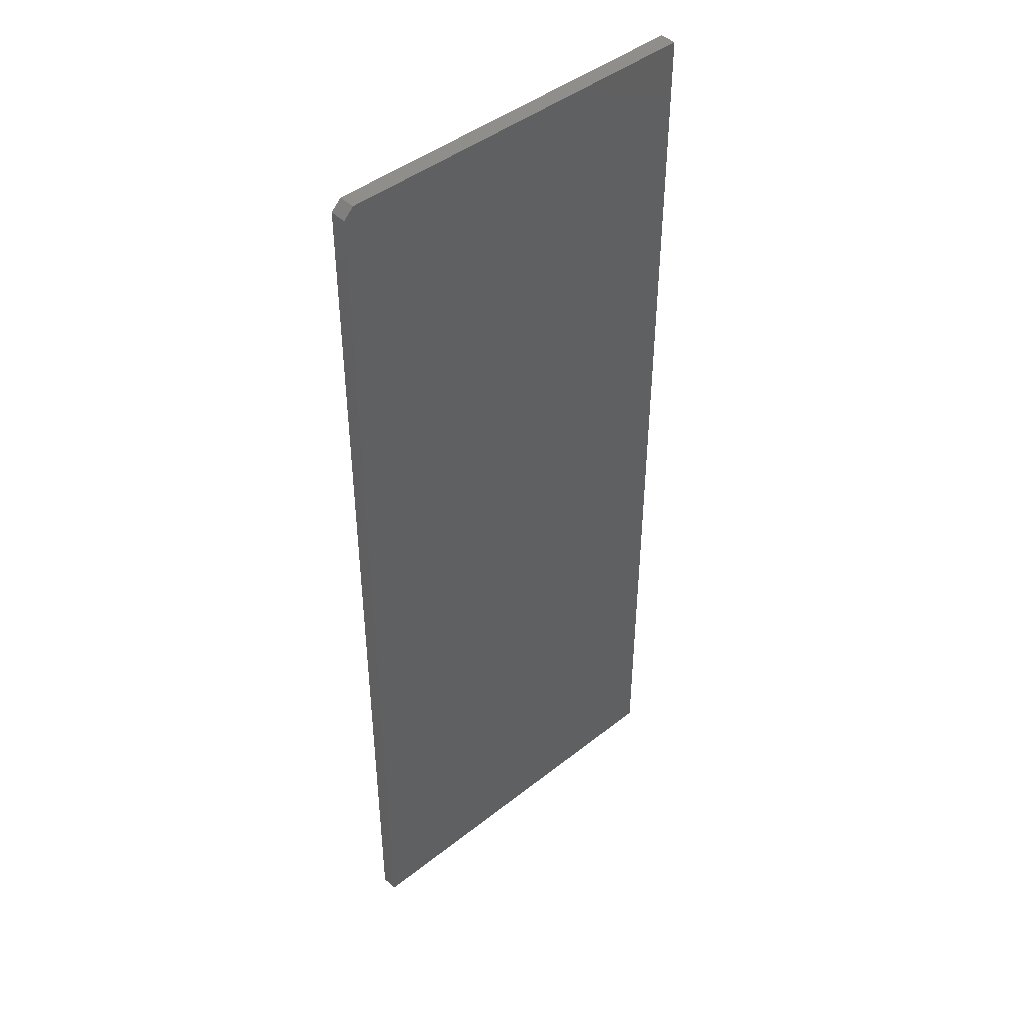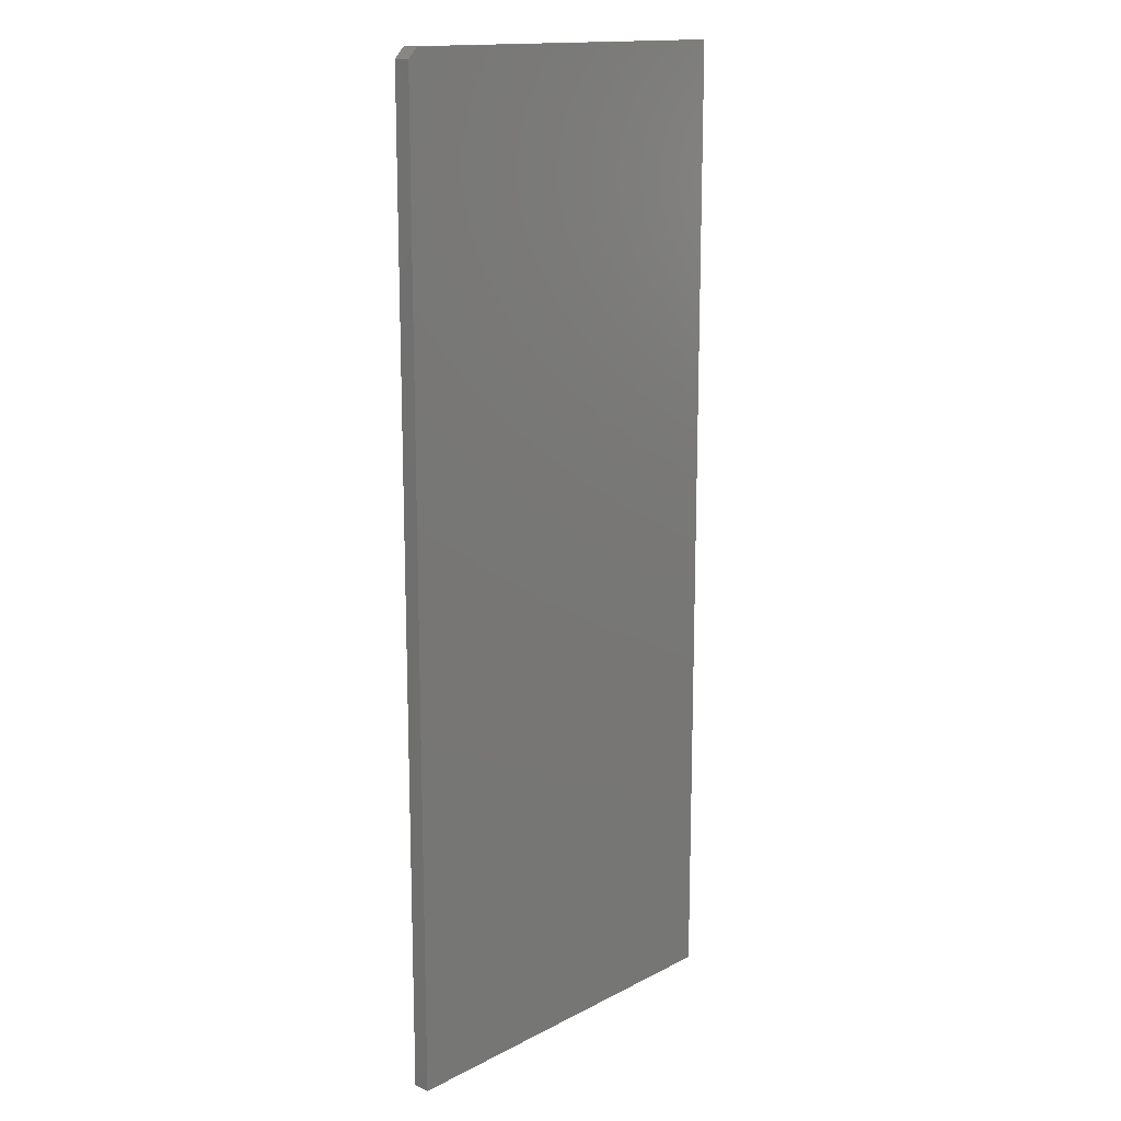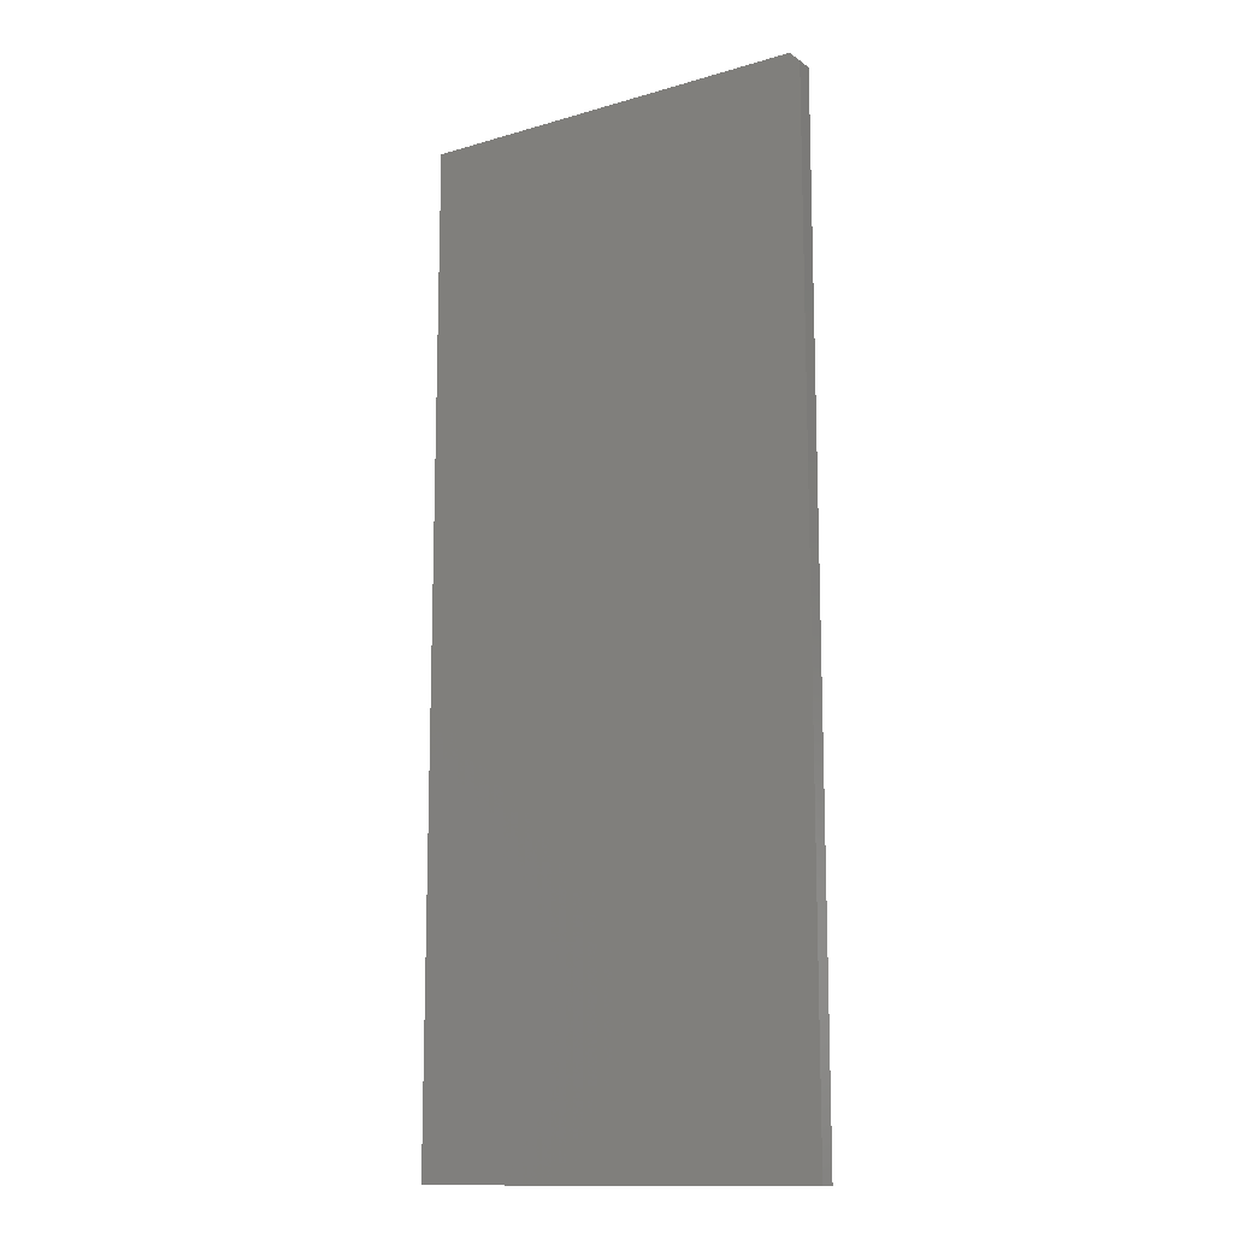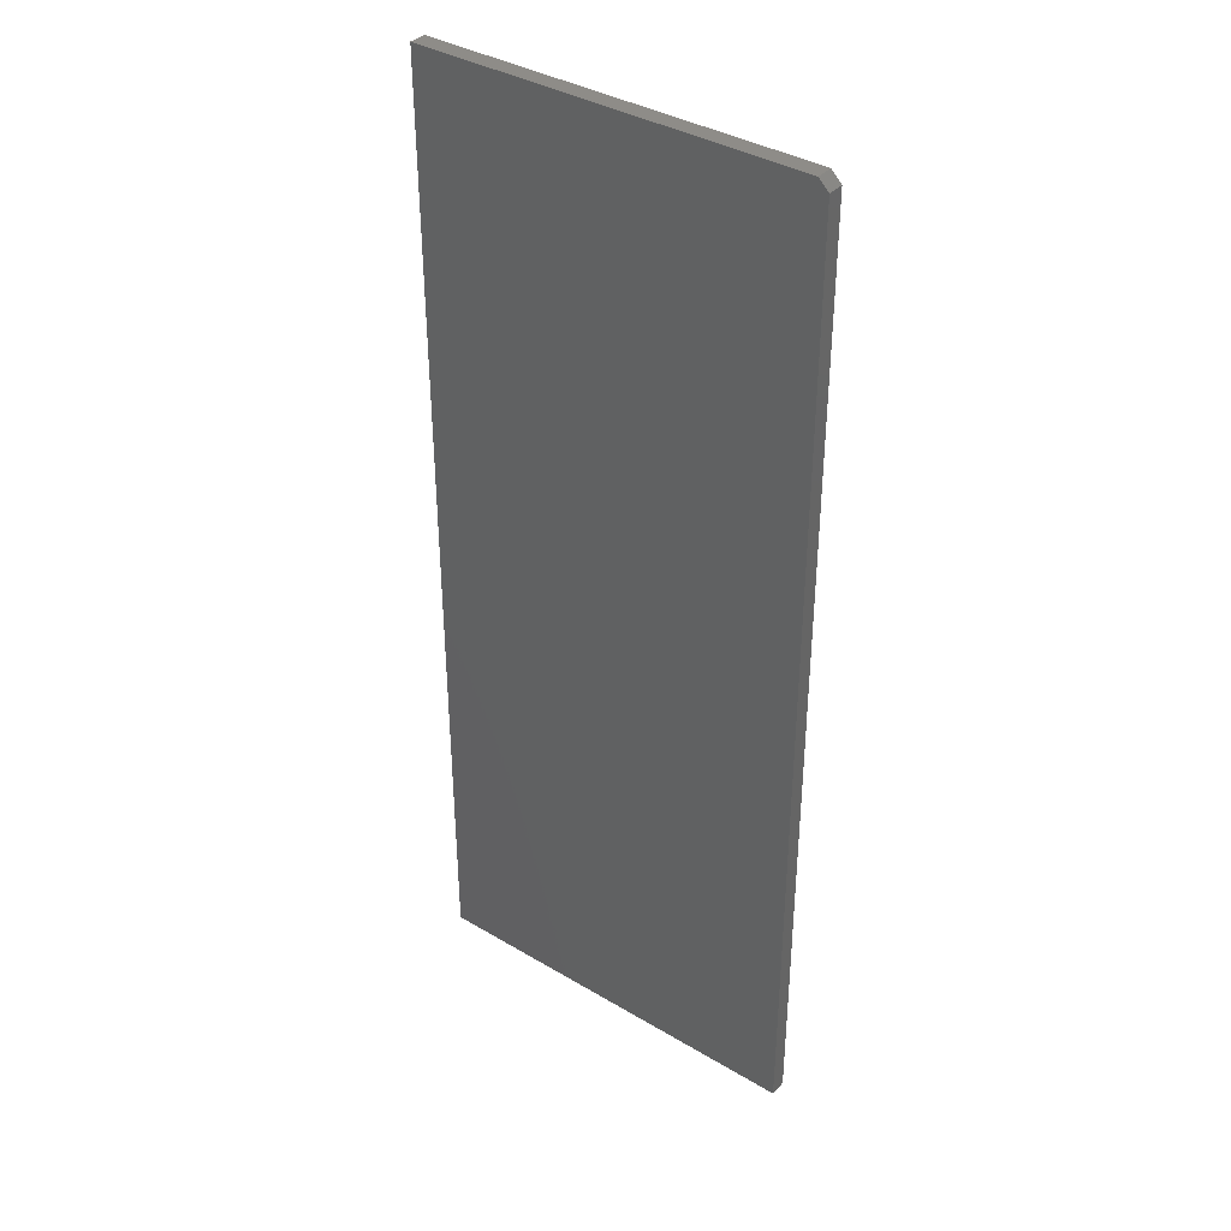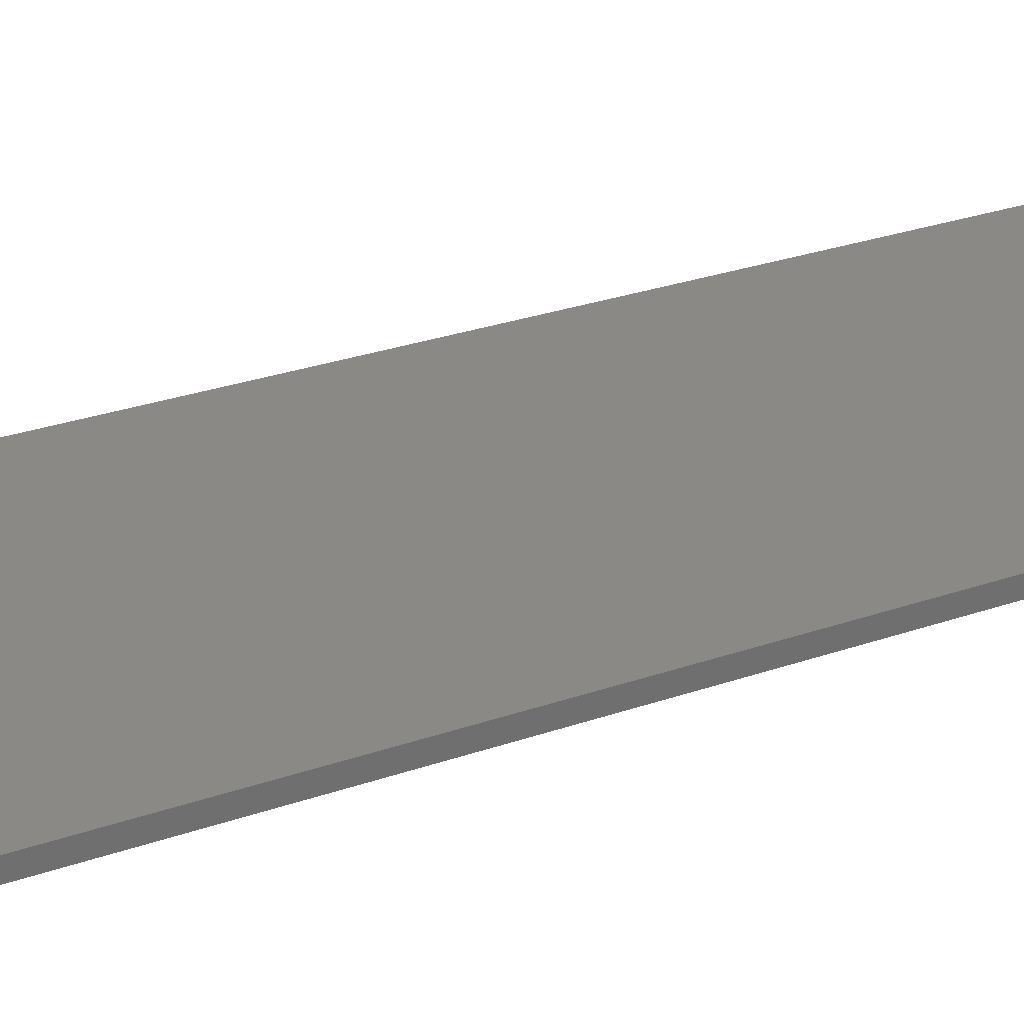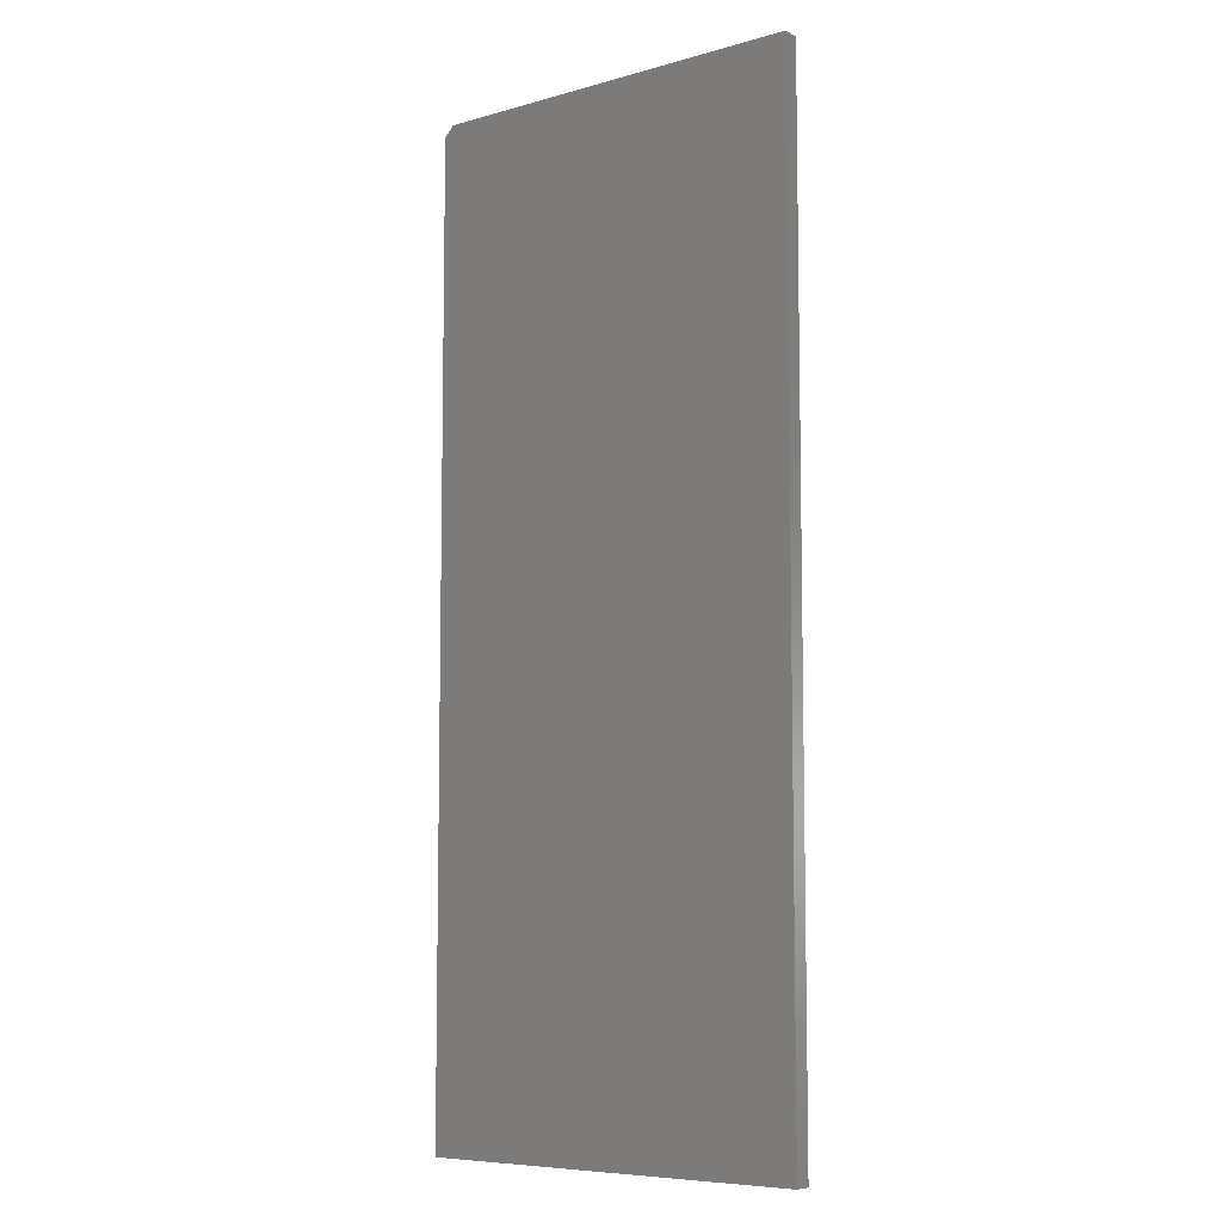
<metadata>
{"format":"stl","ext":"stl","renderer":"f3d","projection":"perspective","resolution":1024,"background":"white","views":[{"elev":44.4,"azim":137.4,"up":"+Y"},{"elev":15.1,"azim":132.6,"up":"+Y"},{"elev":-13.6,"azim":32.9,"up":"+Y"},{"elev":37.6,"azim":37.2,"up":"+Y"},{"elev":29.2,"azim":-117.2,"up":"+Z"},{"elev":-7.5,"azim":-141.6,"up":"+Y"}]}
</metadata>
<code>
# stl→obj: 10 verts, 16 faces
v -0.1719 0.75 -0.007812
v -0.1719 0.75 0.005016
v 0.125 0.75 -0.007812
v 0.125 0.75 0.005016
v 0.1328 0.7422 0.005016
v -0.1719 7.9e-19 0.005016
v 0.1328 1.77e-17 0.005016
v 0.1328 1.691e-17 -0.007812
v 0.1328 0.7422 -0.007812
v -0.1719 0 -0.007812
f 1 2 3
f 3 2 4
f 4 2 5
f 5 2 6
f 5 6 7
f 8 9 7
f 7 9 5
f 3 9 1
f 1 9 8
f 1 8 10
f 3 4 9
f 9 4 5
f 10 8 6
f 6 8 7
f 6 2 10
f 10 2 1

</code>
